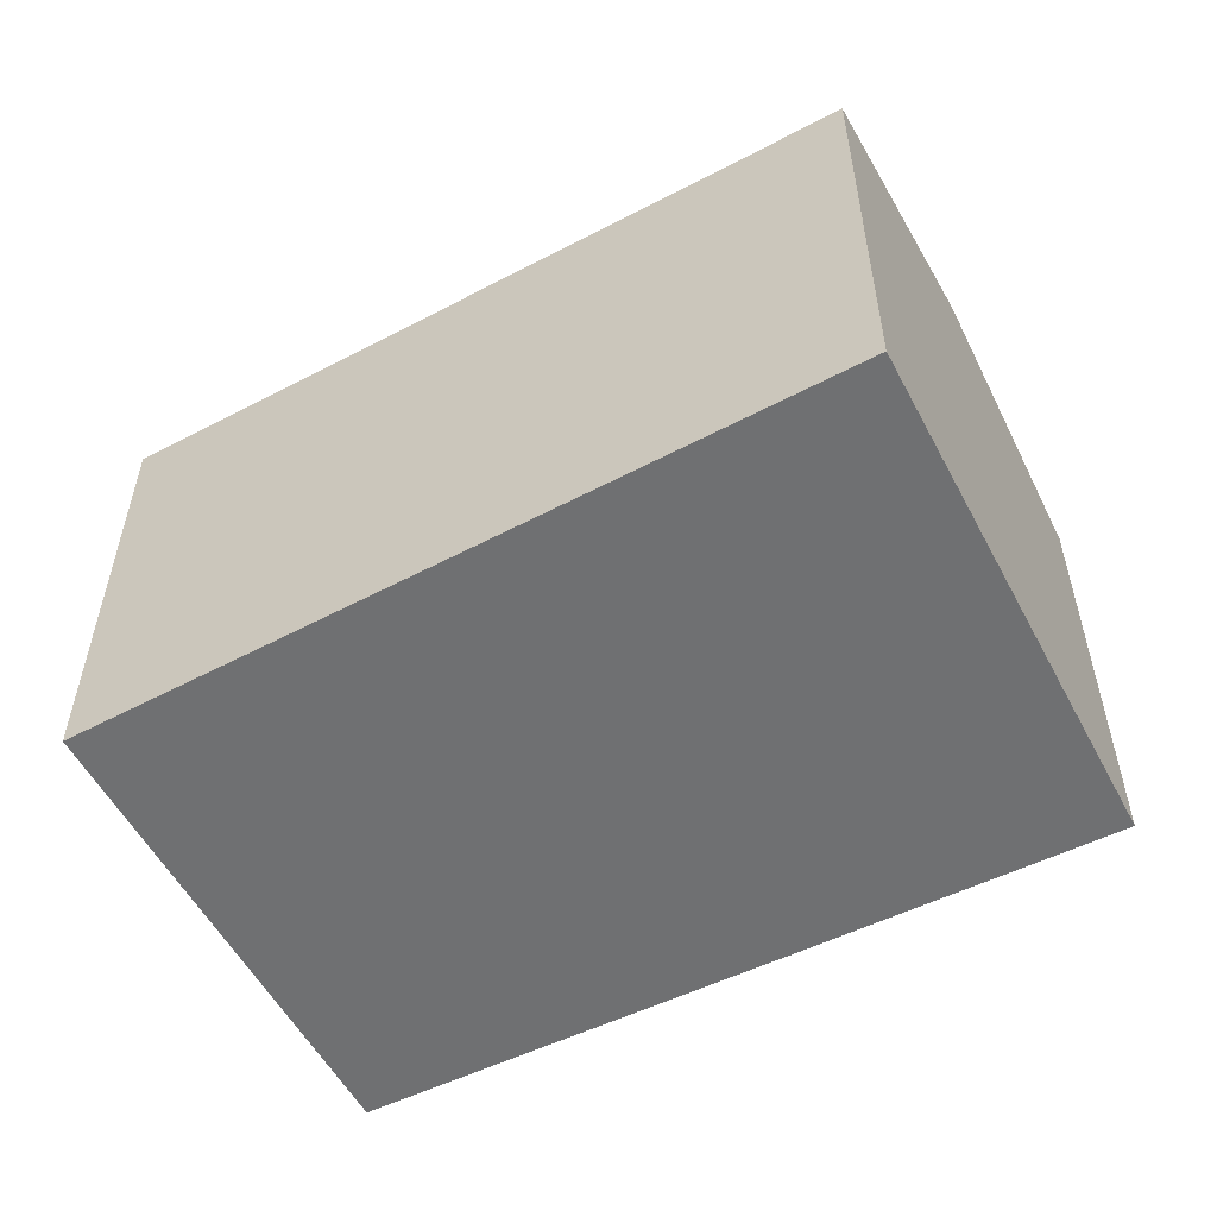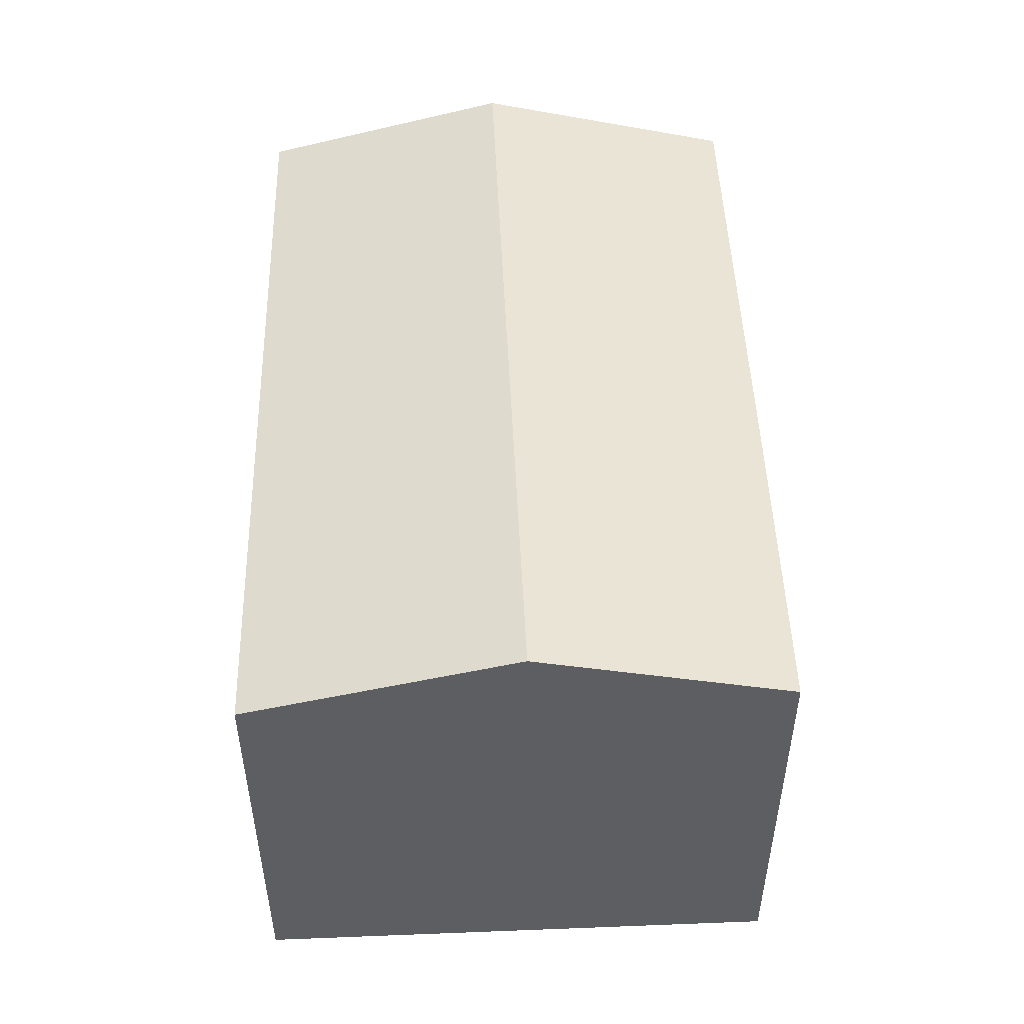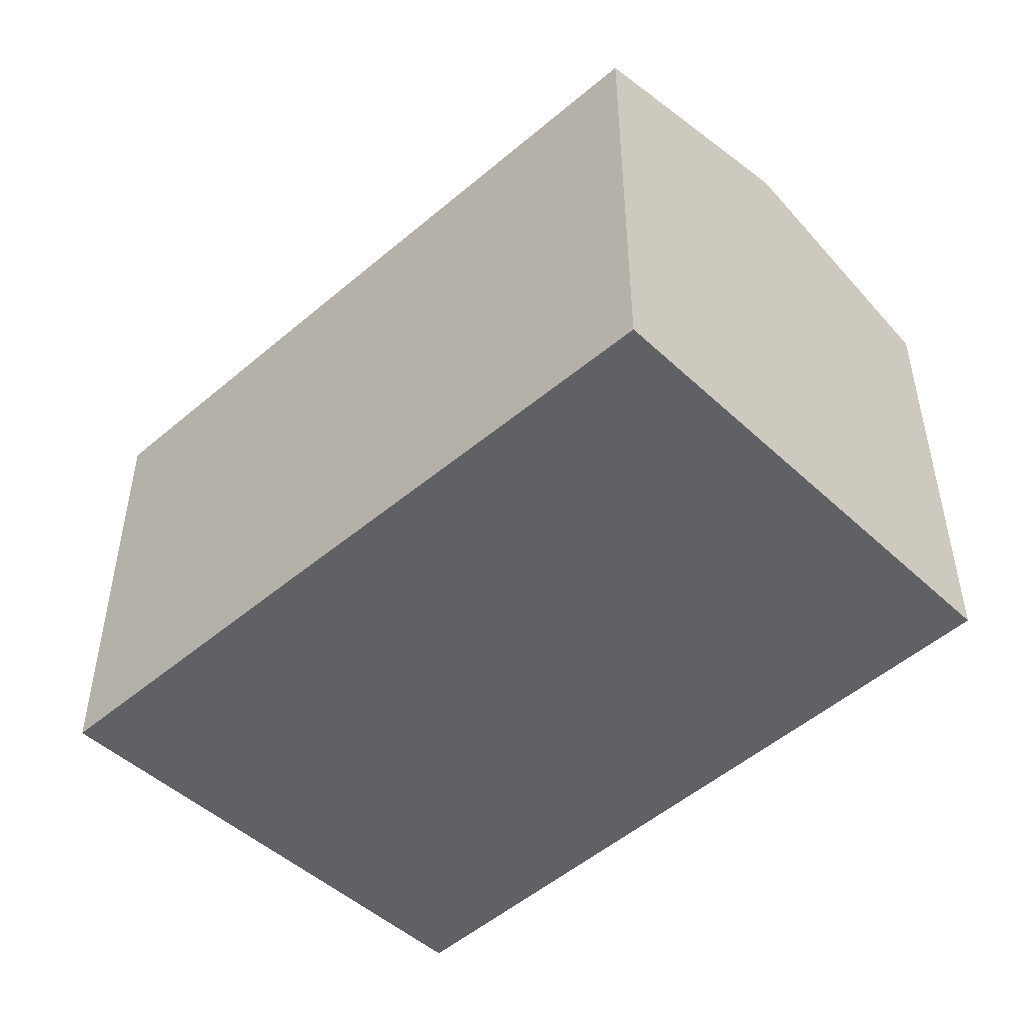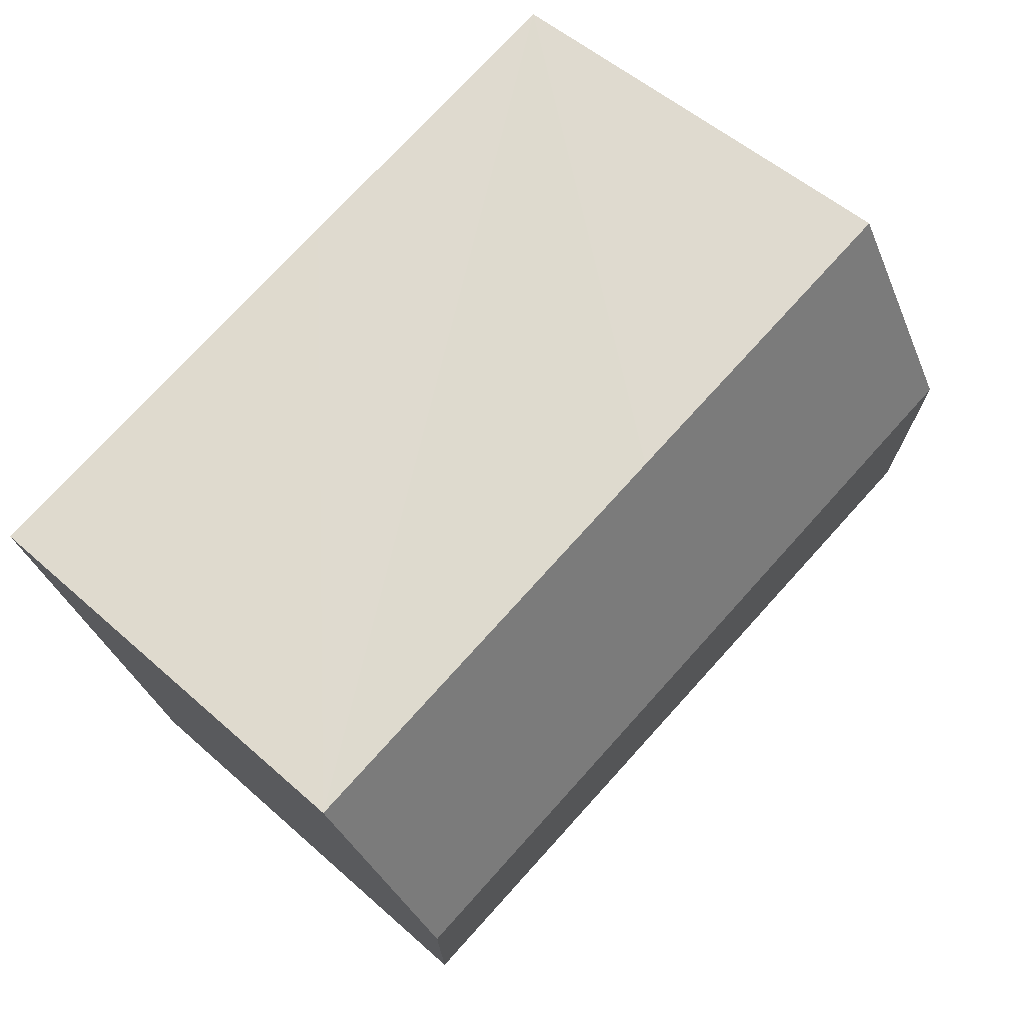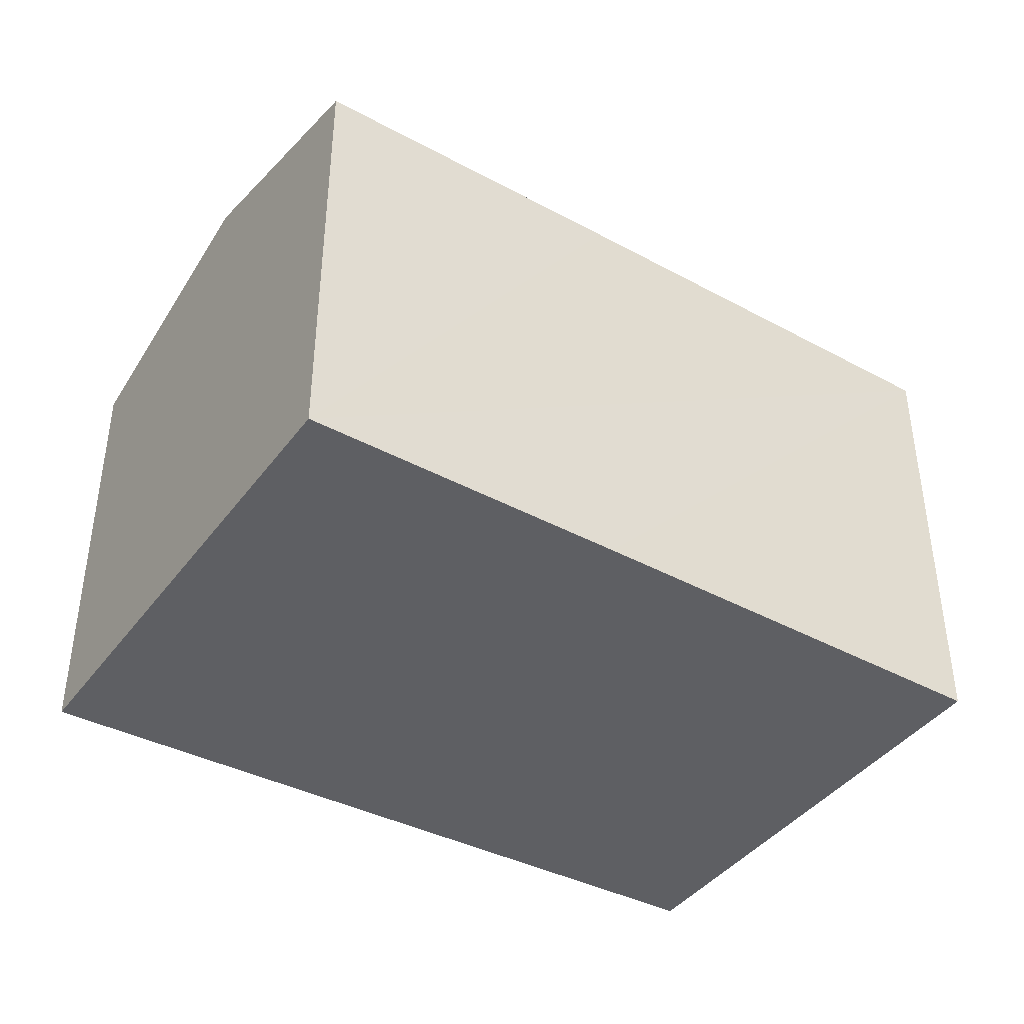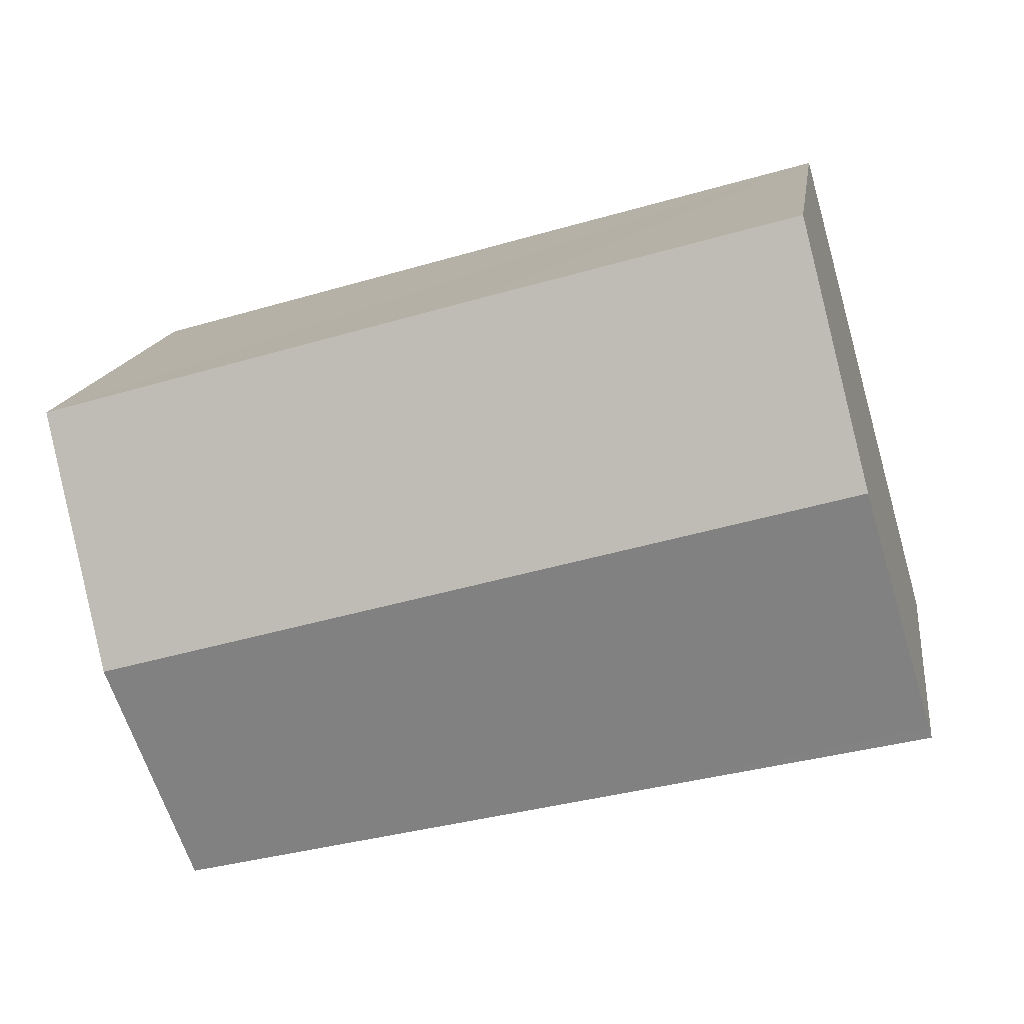
<metadata>
{"format":"obj","ext":"obj","renderer":"f3d","projection":"perspective","resolution":1024,"background":"white","views":[{"elev":-54.9,"azim":-136.9,"up":"+Y"},{"elev":51.2,"azim":-76.9,"up":"+Y"},{"elev":-48.0,"azim":59.3,"up":"+Y"},{"elev":51.8,"azim":134.0,"up":"+Z"},{"elev":-41.1,"azim":-17.6,"up":"+Y"},{"elev":15.0,"azim":-172.0,"up":"+Z"}]}
</metadata>
<code>
v  24.99 15.82 1.624
v  14.11 13.78 12.9
v  27.1 13.79 9.197
v  2.244 15.82 8.058
v  4.357 13.79 15.65
v  0.1 13.76 0.358
v  10.7 13.76 -2.639
v  0 13.66 8.366e-16
v  22.96 13.87 -5.666
v  22.96 3.469e-16 -5.666
v  10.7 1.616e-16 -2.639
v  0 0 0
v  0.1 -2.192e-17 0.358
v  4.357 -9.58e-16 15.65
v  2.244 -4.934e-16 8.058
v  14.11 -7.902e-16 12.9
v  27.1 -5.632e-16 9.197
v  24.99 -9.944e-17 1.624
g defaultobject
f 1 2 3
f 2 1 4
f 2 4 5
f 6 7 8
f 7 6 9
f 9 6 4
f 9 4 1
f 10 7 9
f 7 10 8
f 8 10 11
f 8 11 12
f 12 6 8
f 6 12 4
f 4 12 5
f 5 12 13
f 5 13 14
f 14 13 15
f 14 2 5
f 2 14 3
f 3 14 16
f 3 16 17
f 1 10 9
f 10 1 3
f 10 3 18
f 18 3 17
f 11 13 12
f 13 11 15
f 15 11 14
f 14 11 10
f 14 10 16
f 16 10 18
f 16 18 17

</code>
